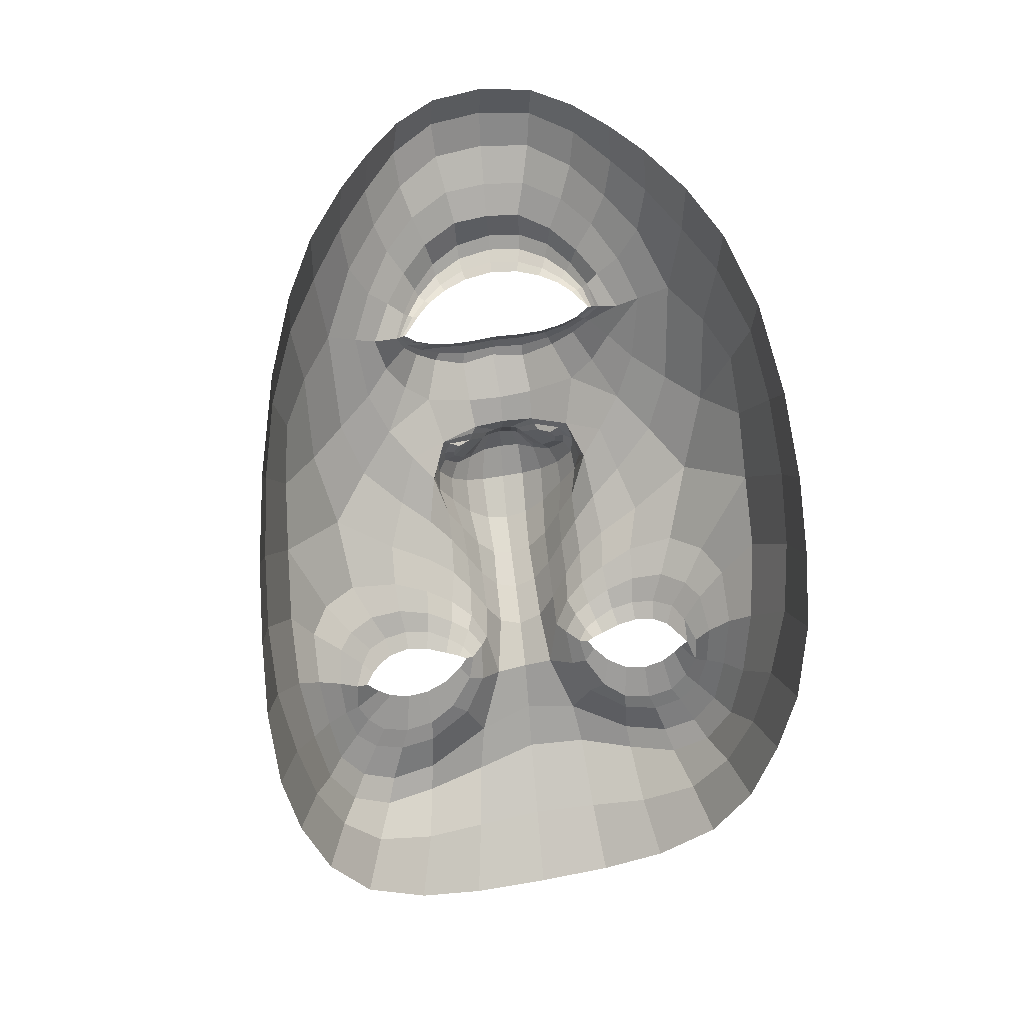
<metadata>
{"format":"obj","ext":"obj","renderer":"f3d","projection":"perspective","resolution":1024,"background":"white","views":[{"elev":8.4,"azim":-9.0,"up":"+Y"}]}
</metadata>
<code>
o face_face.002
v 0.5064 0.5418 -0.03398
v 0.5151 0.4887 -0.06262
v 0.5117 0.5056 -0.034
v 0.5089 0.4312 -0.04702
v 0.5168 0.4712 -0.06624
v 0.5182 0.4486 -0.06121
v 0.5207 0.3943 -0.02853
v 0.4359 0.3781 0.01009
v 0.5238 0.3499 -0.01901
v 0.5256 0.3274 -0.02038
v 0.5301 0.2542 -0.006593
v 0.5062 0.5461 -0.03256
v 0.5059 0.5499 -0.02907
v 0.5057 0.552 -0.02419
v 0.5035 0.5864 -0.02082
v 0.5035 0.5916 -0.02293
v 0.5031 0.5982 -0.02559
v 0.5026 0.6057 -0.02415
v 0.4999 0.6159 -0.01407
v 0.5137 0.4976 -0.05687
v 0.502 0.4957 -0.04197
v 0.3943 0.3115 0.06238
v 0.4662 0.3972 0.000315
v 0.4543 0.3975 0.000279
v 0.4433 0.3947 0.002704
v 0.4303 0.3832 0.01127
v 0.477 0.3935 0.002646
v 0.4553 0.3429 -0.003646
v 0.4684 0.3469 -0.002338
v 0.4426 0.3446 -0.000871
v 0.4338 0.3511 0.00309
v 0.4188 0.3922 0.01622
v 0.4533 0.6311 -0.002823
v 0.4325 0.3726 0.01364
v 0.3836 0.3816 0.06493
v 0.4065 0.378 0.02727
v 0.4542 0.4648 -0.01288
v 0.4902 0.5371 -0.03362
v 0.4908 0.5472 -0.02831
v 0.4743 0.5396 -0.02772
v 0.4634 0.5432 -0.01908
v 0.478 0.5467 -0.02415
v 0.468 0.5479 -0.01617
v 0.4463 0.5709 -0.001242
v 0.5054 0.4868 -0.06216
v 0.5055 0.4698 -0.06555
v 0.4189 0.3321 0.006008
v 0.4818 0.4267 -0.01175
v 0.4773 0.4784 -0.03593
v 0.4767 0.4692 -0.03242
v 0.419 0.4571 -0.000729
v 0.5074 0.4489 -0.05856
v 0.4486 0.3146 -0.01072
v 0.4317 0.3196 -0.003289
v 0.4103 0.2839 0.0418
v 0.4988 0.3386 -0.01732
v 0.4793 0.3565 0.001625
v 0.4393 0.5515 0.000272
v 0.3823 0.5411 0.09187
v 0.4848 0.4894 -0.03103
v 0.4935 0.4958 -0.03134
v 0.4507 0.5529 0.000131
v 0.4539 0.5536 -0.002489
v 0.4263 0.3082 0.002099
v 0.4754 0.4857 -0.02973
v 0.4704 0.3194 -0.01556
v 0.47 0.3056 -0.01765
v 0.4627 0.2521 0.002711
v 0.4191 0.2997 0.01954
v 0.4681 0.2819 -0.007545
v 0.4125 0.3245 0.01556
v 0.404 0.322 0.03803
v 0.4902 0.5427 -0.03219
v 0.4761 0.5435 -0.02637
v 0.4656 0.5457 -0.01851
v 0.487 0.4929 -0.02831
v 0.4523 0.5533 -0.001197
v 0.4574 0.5643 -0.007299
v 0.4553 0.554 -0.002713
v 0.4918 0.4848 -0.04666
v 0.4702 0.549 -0.01442
v 0.4799 0.5484 -0.01981
v 0.4918 0.5495 -0.0237
v 0.4832 0.6123 -0.01434
v 0.4857 0.6005 -0.02422
v 0.4869 0.5934 -0.0253
v 0.4882 0.5871 -0.0224
v 0.4896 0.5826 -0.02033
v 0.4692 0.5706 -0.01176
v 0.467 0.5717 -0.01372
v 0.4641 0.5742 -0.01558
v 0.4618 0.5776 -0.01374
v 0.4567 0.5259 -0.01592
v 0.3745 0.4548 0.1088
v 0.5127 0.5015 -0.04193
v 0.4627 0.564 -0.006092
v 0.4601 0.5638 -0.007333
v 0.4964 0.5028 -0.03199
v 0.4778 0.4961 -0.02113
v 0.495 0.4994 -0.03189
v 0.4684 0.4344 -0.009063
v 0.4482 0.4421 -0.007266
v 0.4736 0.4764 -0.02616
v 0.4321 0.2632 0.02052
v 0.4396 0.2855 0.004745
v 0.4458 0.3015 -0.008635
v 0.4553 0.5865 -0.006534
v 0.4977 0.3155 -0.0212
v 0.4964 0.2853 -0.01364
v 0.4942 0.2499 -0.006433
v 0.4347 0.3902 0.007033
v 0.4045 0.4022 0.02157
v 0.4845 0.3895 0.004736
v 0.4214 0.3575 0.01198
v 0.4912 0.417 -0.01507
v 0.4855 0.473 -0.04662
v 0.3924 0.4131 0.03281
v 0.4116 0.4146 0.0113
v 0.4263 0.4225 0.001675
v 0.449 0.4229 -0.001856
v 0.4663 0.4183 -0.00308
v 0.4799 0.4119 -0.004938
v 0.5093 0.3967 -0.02505
v 0.3915 0.4478 0.02879
v 0.4121 0.3535 0.01695
v 0.5079 0.4961 -0.05665
v 0.4815 0.4435 -0.01721
v 0.3772 0.3801 0.1017
v 0.4905 0.404 -0.005669
v 0.4717 0.4771 -0.0147
v 0.4271 0.3722 0.01544
v 0.4854 0.462 -0.04215
v 0.3766 0.4964 0.1033
v 0.4857 0.3836 0.007755
v 0.4964 0.4535 -0.05255
v 0.406 0.5848 0.03502
v 0.4037 0.6053 0.05438
v 0.3786 0.4519 0.06873
v 0.3934 0.5598 0.04745
v 0.3933 0.3494 0.05478
v 0.4495 0.6479 0.002733
v 0.5081 0.5002 -0.04142
v 0.4696 0.4541 -0.01392
v 0.3956 0.3803 0.03792
v 0.4458 0.3857 0.004026
v 0.4553 0.3886 0.001916
v 0.4551 0.5654 -0.005684
v 0.3908 0.4822 0.032
v 0.4692 0.6742 0.007103
v 0.4342 0.6468 0.02753
v 0.4198 0.6297 0.0394
v 0.5279 0.2911 -0.01395
v 0.4943 0.6804 0.005672
v 0.4654 0.3883 0.002275
v 0.4753 0.3863 0.00456
v 0.4821 0.3851 0.007356
v 0.4037 0.3496 0.02803
v 0.4756 0.3705 0.003119
v 0.4657 0.3646 0.000628
v 0.4558 0.3625 0.000352
v 0.4457 0.3638 0.002314
v 0.4392 0.3671 0.005423
v 0.3838 0.3419 0.08453
v 0.4398 0.3819 0.00718
v 0.51 0.5189 -0.0313
v 0.4699 0.5189 -0.02212
v 0.4854 0.4866 -0.03513
v 0.4933 0.5173 -0.03137
v 0.5219 0.3726 -0.01942
v 0.4199 0.6092 0.02554
v 0.4338 0.6286 0.01489
v 0.4701 0.6629 -0.007243
v 0.3919 0.5779 0.07364
v 0.4827 0.3783 0.005878
v 0.4997 0.4226 -0.03024
v 0.4955 0.669 -0.008418
v 0.4501 0.6623 0.01496
v 0.3796 0.4899 0.06645
v 0.4783 0.5771 -0.01668
v 0.476 0.5798 -0.01883
v 0.4738 0.5845 -0.02099
v 0.472 0.5906 -0.01963
v 0.4672 0.6011 -0.01194
v 0.4599 0.5501 -0.008836
v 0.4575 0.5488 -0.009011
v 0.4556 0.5473 -0.009265
v 0.446 0.5368 -0.007899
v 0.4064 0.4927 0.01037
v 0.5005 0.4057 -0.01917
v 0.4954 0.3708 0.001034
v 0.488 0.3723 0.004518
v 0.462 0.5508 -0.007857
v 0.4011 0.5345 0.02706
v 0.5063 0.3709 -0.013
v 0.4599 0.6151 -0.006581
v 0.519 0.4301 -0.04999
v 0.5089 0.4149 -0.03699
v 0.5198 0.4129 -0.0388
v 0.4892 0.4479 -0.03142
v 0.497 0.6522 -0.01391
v 0.4986 0.6325 -0.01363
v 0.4784 0.6281 -0.01234
v 0.4359 0.5765 0.004318
v 0.4603 0.4888 -0.0124
v 0.4461 0.598 -0.000599
v 0.4338 0.4816 -0.009631
v 0.4476 0.5033 -0.01074
v 0.4215 0.5072 -0.001052
v 0.4732 0.6466 -0.01229
v 0.4808 0.4566 -0.02396
v 0.4253 0.5893 0.01364
v 0.4387 0.6111 0.006912
v 0.4289 0.5527 0.004245
v 0.3916 0.5121 0.03602
v 0.4143 0.5549 0.01398
v 0.3836 0.526 0.06137
v 0.4362 0.5225 -0.005543
v 0.4909 0.4329 -0.02321
v 0.4886 0.4813 -0.04899
v 0.4805 0.4846 -0.03695
v 0.4949 0.4706 -0.05657
v 0.4876 0.352 -0.002757
v 0.4694 0.337 -0.005721
v 0.4528 0.3325 -0.006174
v 0.4384 0.3351 -0.002778
v 0.4278 0.343 0.003308
v 0.4181 0.3751 0.01963
v 0.3794 0.416 0.06707
v 0.4245 0.4001 0.01054
v 0.4357 0.4065 0.00449
v 0.4512 0.4089 0.000827
v 0.4665 0.4069 -0.000297
v 0.479 0.4024 0.000601
v 0.4879 0.3977 0.000558
v 0.3751 0.4168 0.1089
v 0.4798 0.4891 -0.0313
v 0.499 0.4377 -0.03986
v 0.497 0.4835 -0.05725
v 0.5019 0.4928 -0.05225
v 0.4964 0.4864 -0.05175
v 0.482 0.4945 -0.02718
v 0.5042 0.4946 -0.05517
v 0.5044 0.4986 -0.04165
v 0.4896 0.3842 0.006465
v 0.4953 0.3889 5.1e-05
v 0.499 0.3917 -0.007792
v 0.4355 0.3699 0.008926
v 0.4279 0.3597 0.009074
v 0.5282 0.434 -0.04521
v 0.5968 0.3983 0.02273
v 0.5236 0.4989 -0.04058
v 0.6355 0.3481 0.08148
v 0.5642 0.4082 0.008562
v 0.5749 0.4117 0.0102
v 0.5852 0.413 0.01408
v 0.6001 0.4048 0.0246
v 0.5553 0.4028 0.009184
v 0.5855 0.3589 0.006647
v 0.5724 0.3597 0.005773
v 0.597 0.3636 0.01098
v 0.6036 0.3724 0.01587
v 0.6068 0.4176 0.03063
v 0.5413 0.642 0.002982
v 0.6013 0.393 0.02684
v 0.6371 0.4194 0.084
v 0.6195 0.4067 0.04329
v 0.5693 0.482 -0.004293
v 0.5222 0.5414 -0.03136
v 0.5202 0.5514 -0.02618
v 0.5369 0.5478 -0.02307
v 0.5463 0.5548 -0.01274
v 0.532 0.5542 -0.02007
v 0.5409 0.5583 -0.01071
v 0.5552 0.5861 0.006715
v 0.5244 0.4897 -0.061
v 0.5276 0.473 -0.06418
v 0.6181 0.3603 0.02108
v 0.5494 0.4367 -0.00612
v 0.549 0.4888 -0.03073
v 0.5503 0.4798 -0.02706
v 0.6018 0.4844 0.01316
v 0.5282 0.452 -0.05679
v 0.5961 0.3387 9.5e-05
v 0.6099 0.346 0.01003
v 0.6286 0.3172 0.05886
v 0.5475 0.3501 -0.01358
v 0.5605 0.3668 0.008215
v 0.5651 0.5696 0.009915
v 0.6131 0.5745 0.11
v 0.5394 0.4973 -0.02734
v 0.5303 0.5011 -0.02946
v 0.556 0.5694 0.008531
v 0.5528 0.569 0.005021
v 0.6159 0.3369 0.01611
v 0.5484 0.4963 -0.02463
v 0.5763 0.3389 -0.008171
v 0.5792 0.3268 -0.01013
v 0.5914 0.2724 0.01254
v 0.6222 0.3296 0.03472
v 0.5843 0.2995 0.000925
v 0.6245 0.3549 0.03151
v 0.63 0.3553 0.05516
v 0.5215 0.5471 -0.02991
v 0.5345 0.5515 -0.022
v 0.5437 0.5568 -0.01268
v 0.5365 0.5 -0.02519
v 0.5543 0.5692 0.00661
v 0.5488 0.5789 -0.000616
v 0.5512 0.5688 0.004611
v 0.5354 0.4913 -0.04311
v 0.5385 0.5588 -0.009207
v 0.5298 0.5554 -0.01593
v 0.5189 0.5533 -0.02149
v 0.5163 0.6167 -0.01222
v 0.5188 0.6061 -0.02187
v 0.5187 0.5986 -0.02286
v 0.518 0.5918 -0.01998
v 0.5168 0.5869 -0.01801
v 0.5367 0.5813 -0.0065
v 0.5391 0.5834 -0.008433
v 0.5418 0.5871 -0.01005
v 0.5438 0.5915 -0.007886
v 0.556 0.5404 -0.008669
v 0.6297 0.4928 0.1289
v 0.5432 0.5767 0.000367
v 0.5461 0.5775 -0.000882
v 0.5265 0.5071 -0.0301
v 0.5436 0.5055 -0.01704
v 0.5283 0.5042 -0.03007
v 0.5602 0.448 -0.001554
v 0.5777 0.4615 0.002771
v 0.5513 0.4877 -0.0206
v 0.6152 0.2915 0.03444
v 0.6081 0.3105 0.01705
v 0.6007 0.3272 0.002622
v 0.5452 0.5986 0.000121
v 0.5531 0.3299 -0.01732
v 0.5582 0.2949 -0.009211
v 0.564 0.2611 -0.00143
v 0.5944 0.4111 0.0196
v 0.6167 0.4316 0.03743
v 0.5495 0.3979 0.01052
v 0.6121 0.3824 0.02652
v 0.5427 0.4246 -0.01061
v 0.5434 0.4816 -0.0424
v 0.6292 0.4484 0.0506
v 0.6084 0.4426 0.02636
v 0.5941 0.4468 0.01468
v 0.5739 0.4403 0.008231
v 0.5596 0.4306 0.004671
v 0.5493 0.4214 0.000875
v 0.5308 0.4 -0.0232
v 0.6259 0.4828 0.04658
v 0.6198 0.3819 0.03271
v 0.5194 0.4978 -0.05571
v 0.5478 0.4532 -0.01176
v 0.6373 0.4192 0.1226
v 0.5417 0.4116 -0.001161
v 0.5518 0.4888 -0.009007
v 0.6053 0.3942 0.02932
v 0.5445 0.4706 -0.03783
v 0.6233 0.5326 0.1224
v 0.5501 0.3921 0.01377
v 0.5368 0.4594 -0.04942
v 0.5902 0.6098 0.04804
v 0.5873 0.6295 0.0681
v 0.633 0.4894 0.08774
v 0.605 0.5897 0.06273
v 0.6339 0.3852 0.07299
v 0.5419 0.6588 0.008941
v 0.5173 0.5016 -0.04086
v 0.5567 0.467 -0.007233
v 0.6277 0.4116 0.05536
v 0.5855 0.4031 0.01521
v 0.5762 0.4026 0.0118
v 0.551 0.5809 0.001405
v 0.6213 0.5162 0.04928
v 0.5193 0.6796 0.01078
v 0.5548 0.6608 0.03642
v 0.57 0.6482 0.05059
v 0.5671 0.3997 0.01069
v 0.5585 0.3958 0.01176
v 0.5528 0.3938 0.0138
v 0.627 0.3803 0.04494
v 0.5619 0.3807 0.01047
v 0.5722 0.3761 0.009238
v 0.5821 0.376 0.01037
v 0.5913 0.38 0.01367
v 0.5965 0.3854 0.01764
v 0.6384 0.3803 0.1049
v 0.5921 0.4013 0.01924
v 0.5464 0.53 -0.01656
v 0.5399 0.4946 -0.03146
v 0.5262 0.5221 -0.02907
v 0.574 0.6292 0.03609
v 0.5586 0.644 0.02317
v 0.5209 0.6689 -0.003903
v 0.6008 0.607 0.08984
v 0.5539 0.3876 0.01245
v 0.5361 0.4279 -0.02725
v 0.5385 0.6719 0.02149
v 0.6269 0.5262 0.08475
v 0.5278 0.5849 -0.01264
v 0.53 0.5886 -0.01465
v 0.5318 0.5942 -0.0166
v 0.5329 0.6012 -0.01509
v 0.5325 0.6096 -0.006975
v 0.5479 0.5632 -0.002258
v 0.5505 0.5626 -0.001825
v 0.5527 0.5616 -0.00169
v 0.5626 0.5537 0.00109
v 0.6069 0.5223 0.02516
v 0.5366 0.4112 -0.01608
v 0.5437 0.3785 0.004909
v 0.5498 0.3807 0.01018
v 0.5456 0.5631 -0.001349
v 0.6037 0.5636 0.04178
v 0.5342 0.3769 -0.01055
v 0.5373 0.6249 -0.001339
v 0.5296 0.4179 -0.0354
v 0.5418 0.4556 -0.02745
v 0.5187 0.6331 -0.009931
v 0.5646 0.5944 0.01345
v 0.5597 0.5034 -0.005373
v 0.5521 0.6119 0.006607
v 0.585 0.504 0.001319
v 0.5684 0.5211 -0.001994
v 0.5913 0.532 0.01133
v 0.5209 0.6525 -0.009179
v 0.5472 0.4662 -0.01899
v 0.5727 0.6091 0.02384
v 0.5572 0.6264 0.01474
v 0.5753 0.5737 0.01526
v 0.6155 0.5447 0.05248
v 0.5886 0.5795 0.02648
v 0.6183 0.56 0.07887
v 0.5746 0.5428 0.004698
v 0.5416 0.4404 -0.01889
v 0.5392 0.4888 -0.04517
v 0.5449 0.4939 -0.03257
v 0.5362 0.4767 -0.05368
v 0.5543 0.3627 0.002548
v 0.5736 0.3524 0.002036
v 0.5897 0.3518 0.004067
v 0.6021 0.3574 0.009591
v 0.6097 0.3673 0.0171
v 0.6111 0.4001 0.03437
v 0.6366 0.4542 0.08667
v 0.6005 0.4241 0.02419
v 0.5889 0.4276 0.01648
v 0.5748 0.4248 0.01079
v 0.5617 0.4184 0.007629
v 0.5518 0.4114 0.006598
v 0.545 0.4053 0.005431
v 0.6337 0.4557 0.1299
v 0.544 0.4983 -0.02699
v 0.5357 0.4431 -0.03676
v 0.5321 0.4886 -0.05482
v 0.5249 0.4962 -0.05084
v 0.5313 0.4916 -0.04925
v 0.5405 0.5028 -0.02351
v 0.5229 0.4973 -0.05402
v 0.5209 0.501 -0.04069
v 0.5461 0.3921 0.0115
v 0.5402 0.3955 0.003916
v 0.5365 0.3981 -0.004606
v 0.5992 0.3895 0.02165
v 0.6069 0.3822 0.02259
v 0.4555 0.3748 0.00534
v 0.4673 0.3759 0.00534
v 0.4565 0.3603 0.00534
v 0.4435 0.3736 0.00534
v 0.4544 0.3891 0.00534
v 0.5791 0.39 0.01508
v 0.5907 0.3915 0.01508
v 0.5801 0.3744 0.01508
v 0.5675 0.3883 0.01508
v 0.5782 0.4055 0.01508
f 338 339 11 152
f 300 298 339 338
f 334 333 298 300
f 285 333 334 299
f 302 252 285 299
f 369 390 252 302
f 265 357 390 369
f 448 455 357 265
f 367 324 455 448
f 402 362 324 367
f 436 289 362 402
f 368 398 289 436
f 110 109 152 11
f 68 70 109 110
f 104 105 70 68
f 368 365 366 398
f 395 380 366 365
f 396 379 380 395
f 370 401 379 396
f 397 378 401 370
f 176 153 378 397
f 176 172 149 153
f 172 141 177 149
f 150 177 141 171
f 170 151 150 171
f 170 136 137 151
f 136 139 173 137
f 139 216 59 173
f 216 178 133 59
f 178 138 94 133
f 94 138 228 235
f 228 35 128 235
f 140 163 128 35
f 72 22 163 140
f 69 55 22 72
f 105 104 55 69
f 429 200 176 397
f 263 429 397 370
f 396 432 263 370
f 395 431 432 396
f 365 435 431 395
f 368 417 435 365
f 417 368 436 434
f 402 377 434 436
f 377 402 367 353
f 353 367 448 346
f 373 346 448 265
f 384 373 265 369
f 301 384 369 302
f 294 301 302 299
f 335 294 299 334
f 200 209 172 176
f 209 33 141 172
f 212 171 141 33
f 212 211 170 171
f 205 203 211 212
f 211 215 136 170
f 193 139 136 215
f 193 214 216 139
f 148 178 216 214
f 178 148 124 138
f 228 138 124 117
f 144 35 228 117
f 157 140 35 144
f 157 71 72 140
f 64 69 72 71
f 64 106 105 69
f 67 70 105 106
f 109 70 67 108
f 10 152 109 108
f 337 338 152 10
f 297 300 338 337
f 335 334 300 297
f 212 33 195 205
f 195 33 209 202
f 9 286 337 10
f 337 286 296 297
f 297 296 283 335
f 283 284 294 335
f 284 277 301 294
f 277 354 384 301
f 354 266 373 384
f 266 341 346 373
f 341 347 353 346
f 348 281 353 347
f 412 377 353 281
f 437 433 435 428
f 423 431 435 433
f 432 431 423 425
f 425 419 263 432
f 419 422 429 263
f 422 201 200 429
f 201 202 209 200
f 203 213 215 211
f 193 188 148 214
f 188 51 124 148
f 118 112 117 124
f 112 36 144 117
f 36 125 157 144
f 125 47 71 157
f 47 54 64 71
f 54 53 106 64
f 53 66 67 106
f 66 56 108 67
f 56 9 10 108
f 51 119 118 124
f 102 120 119 51
f 101 121 120 102
f 48 122 121 101
f 115 129 122 48
f 246 129 115 189
f 194 246 189 123
f 123 7 169 194
f 418 169 7 352
f 352 413 466 418
f 344 358 466 413
f 278 351 358 344
f 330 350 351 278
f 350 330 331 349
f 331 281 348 349
f 286 9 169 418
f 9 56 194 169
f 418 414 442 286
f 286 442 443 296
f 444 283 296 443
f 445 284 283 444
f 445 446 277 284
f 354 277 446 343
f 354 343 447 266
f 447 262 341 266
f 418 466 465 414
f 351 453 454 358
f 452 453 351 350
f 451 452 350 349
f 450 451 349 348
f 449 450 348 347
f 262 449 347 341
f 454 465 466 358
f 415 287 442 414
f 287 259 443 442
f 259 258 444 443
f 261 446 445 260
f 258 260 445 444
f 261 468 343 446
f 468 360 447 343
f 360 256 262 447
f 340 449 262 256
f 340 255 450 449
f 255 254 451 450
f 254 253 452 451
f 257 453 452 253
f 257 342 454 453
f 342 464 465 454
f 464 415 414 465
f 224 223 66 53
f 223 222 56 66
f 190 194 56 222
f 190 245 246 194
f 245 234 129 246
f 234 233 122 129
f 233 232 121 122
f 232 231 120 121
f 231 230 119 120
f 119 230 229 118
f 229 32 112 118
f 32 227 36 112
f 227 114 125 36
f 114 226 47 125
f 226 225 54 47
f 225 224 53 54
f 28 29 223 224
f 29 57 222 223
f 57 191 190 222
f 244 245 190 191
f 244 113 234 245
f 113 27 233 234
f 27 23 232 233
f 23 24 231 232
f 24 25 230 231
f 25 111 229 230
f 229 111 26 32
f 227 32 26 131
f 131 248 114 227
f 248 31 226 114
f 31 30 225 226
f 30 28 224 225
f 161 160 28 30
f 29 28 160 159
f 159 158 57 29
f 158 174 191 57
f 174 134 244 191
f 31 161 30
f 162 161 31 248
f 162 248 131 34 247
f 8 34 131 26
f 164 8 26 111
f 145 164 111 25
f 146 145 25 24
f 154 146 24 23
f 155 154 23 27
f 156 155 27 113
f 134 156 113 244
f 385 386 259 287
f 387 258 259 386
f 388 260 258 387
f 389 261 260 388
f 467 468 261 389
f 375 381 253 254
f 375 254 255 374
f 255 340 391 374
f 391 340 256 264 250
f 264 256 360 468
f 264 468 467
f 415 399 385 287
f 257 253 381 382
f 382 383 342 257
f 363 464 342 383
f 363 399 415 464
f 206 37 102 51
f 143 127 48 101
f 127 218 115 48
f 218 175 189 115
f 175 197 123 189
f 7 123 197 198
f 198 420 352 7
f 143 101 102 37
f 400 413 352 420
f 438 344 413 400
f 356 278 344 438
f 372 330 278 356
f 267 331 330 372
f 426 281 331 267
f 208 206 51 188
f 215 208 188 193
f 213 217 208 215
f 207 206 208 217
f 204 37 206 207
f 130 143 37 204
f 210 127 143 130
f 199 218 127 210
f 237 175 218 199
f 4 197 175 237
f 196 198 197 4
f 249 420 198 196
f 457 400 420 249
f 421 438 400 457
f 430 356 438 421
f 359 372 356 430
f 424 267 372 359
f 267 424 427 426
f 437 428 426 427
f 407 314 422 419
f 426 428 412 281
f 428 435 417 412
f 434 412 417
f 412 434 377
f 19 201 422 314
f 84 202 201 19
f 183 195 202 84
f 107 205 195 183
f 44 203 205 107
f 58 213 203 44
f 187 217 213 58
f 93 207 217 187
f 166 207 93
f 99 204 207 166
f 425 336 407 419
f 423 274 336 425
f 433 288 274 423
f 411 410 288 433
f 433 437 411
f 427 323 411 437
f 427 392 323
f 424 328 392 427
f 196 4 52 6
f 282 249 196 6
f 364 457 249 282
f 361 421 457 364
f 280 430 421 361
f 430 280 359
f 328 424 359
f 359 332 295 328
f 332 359 280
f 280 279 295 332
f 279 280 361 345
f 441 345 361 364
f 276 441 364 282
f 5 276 282 6
f 52 46 5 6
f 237 135 52 4
f 199 132 135 237
f 210 50 132 199
f 130 50 210
f 52 135 221 46
f 132 116 221 135
f 49 116 132 50
f 103 50 130
f 65 49 50 103
f 130 99 65 103
f 204 99 130
f 2 275 276 5
f 46 45 2 5
f 458 441 276 275
f 458 439 345 441
f 279 345 439 440
f 279 440 456 295
f 238 45 46 221
f 219 238 221 116
f 220 219 116 49
f 236 220 49 65
f 241 236 65 99
f 2 45 126 20
f 275 2 20 355
f 462 458 275 355
f 459 460 458 462
f 355 20 95 371
f 95 3 327 371
f 95 20 126 142
f 3 95 142 98
f 371 463 462 355
f 463 371 327 329
f 40 166 93 41
f 166 40 38 168
f 165 168 38 1
f 268 394 165 1
f 392 394 268 270
f 323 392 270 271
f 411 323 271 410
f 314 407 406 315
f 406 407 336 322
f 376 322 336 274
f 292 376 274 288
f 409 292 288 410
f 305 409 410 271
f 304 305 271 270
f 303 304 270 268
f 12 303 268 1
f 1 38 73 12
f 73 38 40 74
f 42 74 75
f 75 74 40 41
f 73 74 42 39
f 13 12 73 39
f 303 12 13 269
f 272 304 303 269
f 273 305 304 272
f 408 409 305 273
f 307 292 409 408
f 307 376 292
f 321 322 376 308
f 405 406 322 321
f 316 315 406 405
f 18 19 314 315
f 84 19 18 85
f 183 84 85 182
f 107 183 182 92
f 44 107 92 147
f 44 147 62 58
f 62 186 187 58
f 186 41 93 187
f 75 41 186 185
f 62 77 185 186
f 78 77 62 147
f 91 78 147 92
f 91 92 182 181
f 181 182 85 86
f 86 85 18 17
f 17 18 315 316
f 14 13 39 83
f 313 269 13 14
f 83 39 42 82
f 312 272 269 313
f 311 273 272 312
f 416 408 273 311
f 99 166 168 98
f 168 165 3 98
f 3 165 394 327
f 394 392 328 327
f 75 43 82 42
f 43 75 185
f 82 43 81
f 184 81 43 185
f 63 192 184 77
f 185 77 184 81
f 192 81 184
f 79 63 192
f 97 63 77 78
f 96 79 63 97
f 90 97 78 91
f 180 90 91 181
f 87 180 181 86
f 16 87 86 17
f 317 16 17 316
f 404 317 316 405
f 320 404 405 321
f 326 320 321 308
f 293 308 376 307
f 293 307 408 416
f 293 416 309
f 326 308 293 309
f 325 326 309
f 319 320 326 325
f 320 319 403 404
f 404 403 318 317
f 317 318 15 16
f 16 15 88 87
f 87 88 179 180
f 89 90 180 179
f 97 90 89 96
f 439 458 460 310
f 393 440 439 310
f 456 440 393 290
f 295 456 461
f 328 295 461
f 461 456 290 306
f 306 291 329 461
f 328 461 329 327
f 463 329 291 251
f 463 251 459 462
f 251 310 460 459
f 310 251 291 393
f 306 290 393 291
f 242 126 45 238
f 243 142 126 242
f 100 98 142 243
f 99 98 100
f 61 241 99 100
f 21 61 100 243
f 239 21 243 242
f 240 239 242 238
f 80 240 238 219
f 167 80 219 220
f 60 167 220 236
f 76 60 236 241
f 76 241 61
f 60 76 61 167
f 80 167 61 21
f 240 80 21 239
l 291 329
l 329 327
l 241 76

</code>
